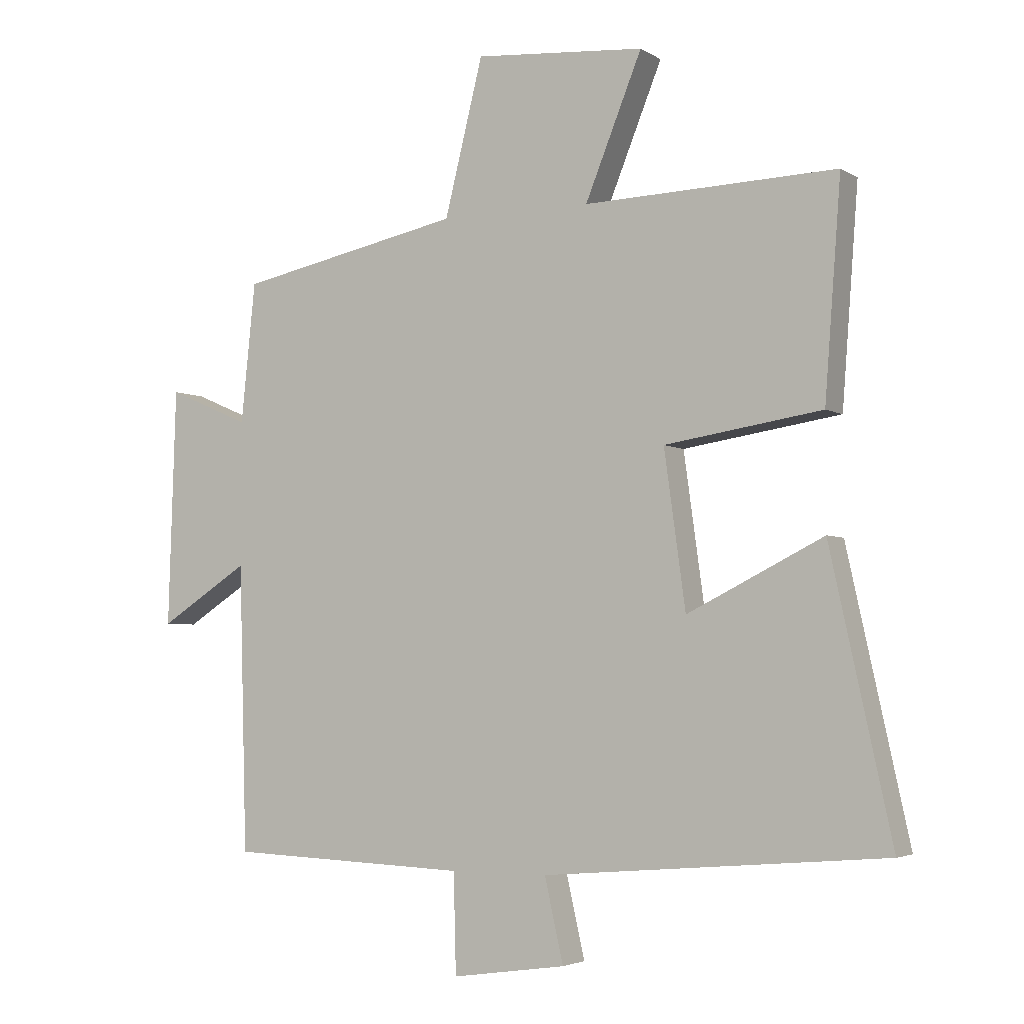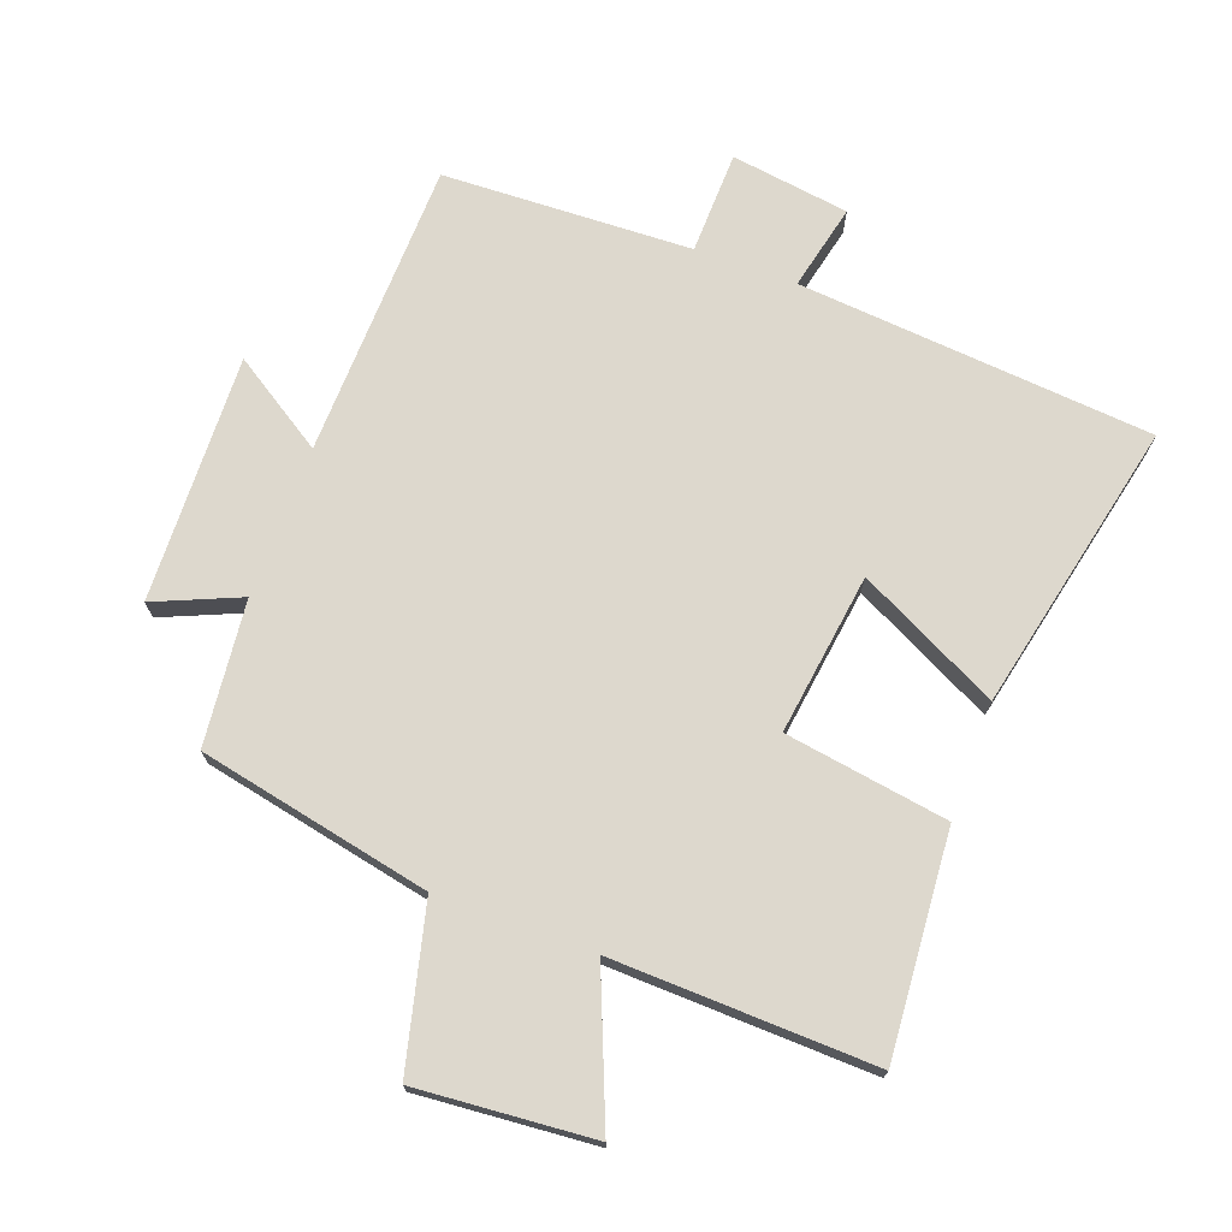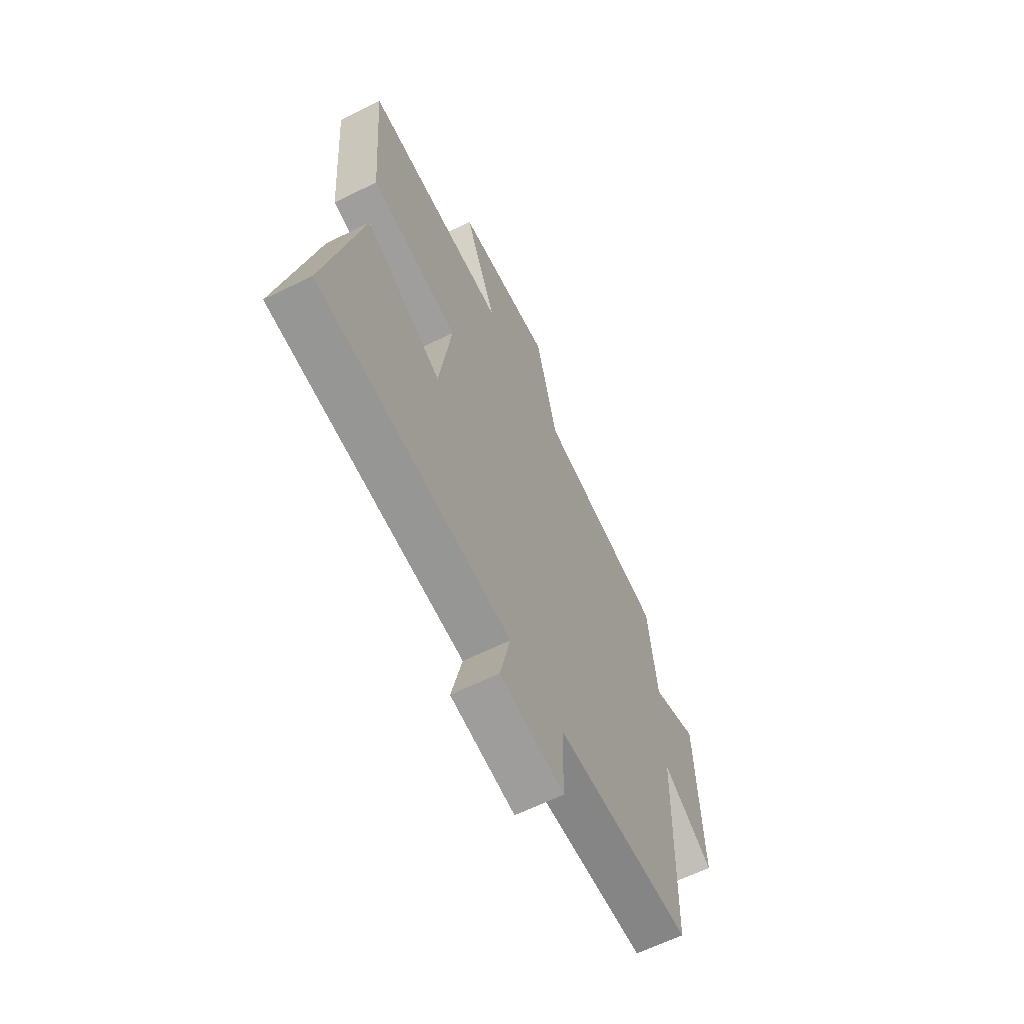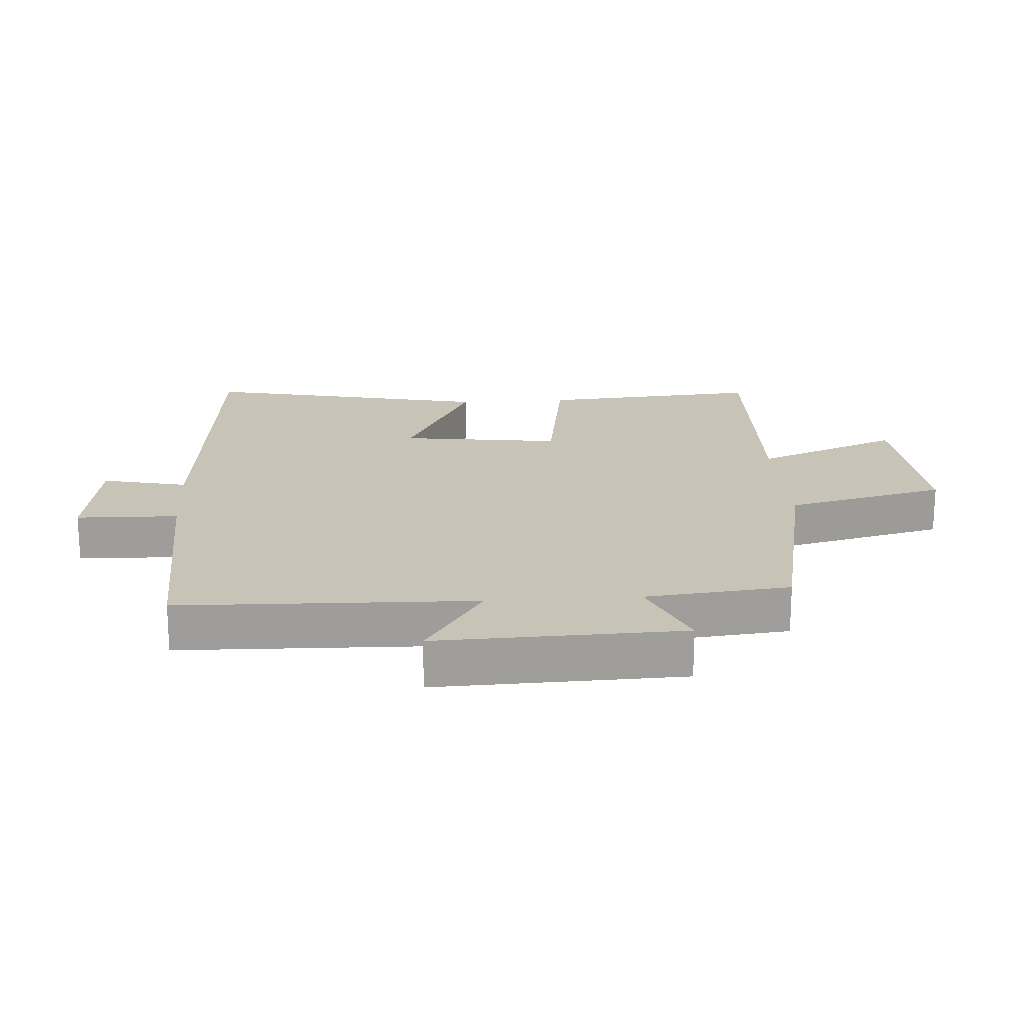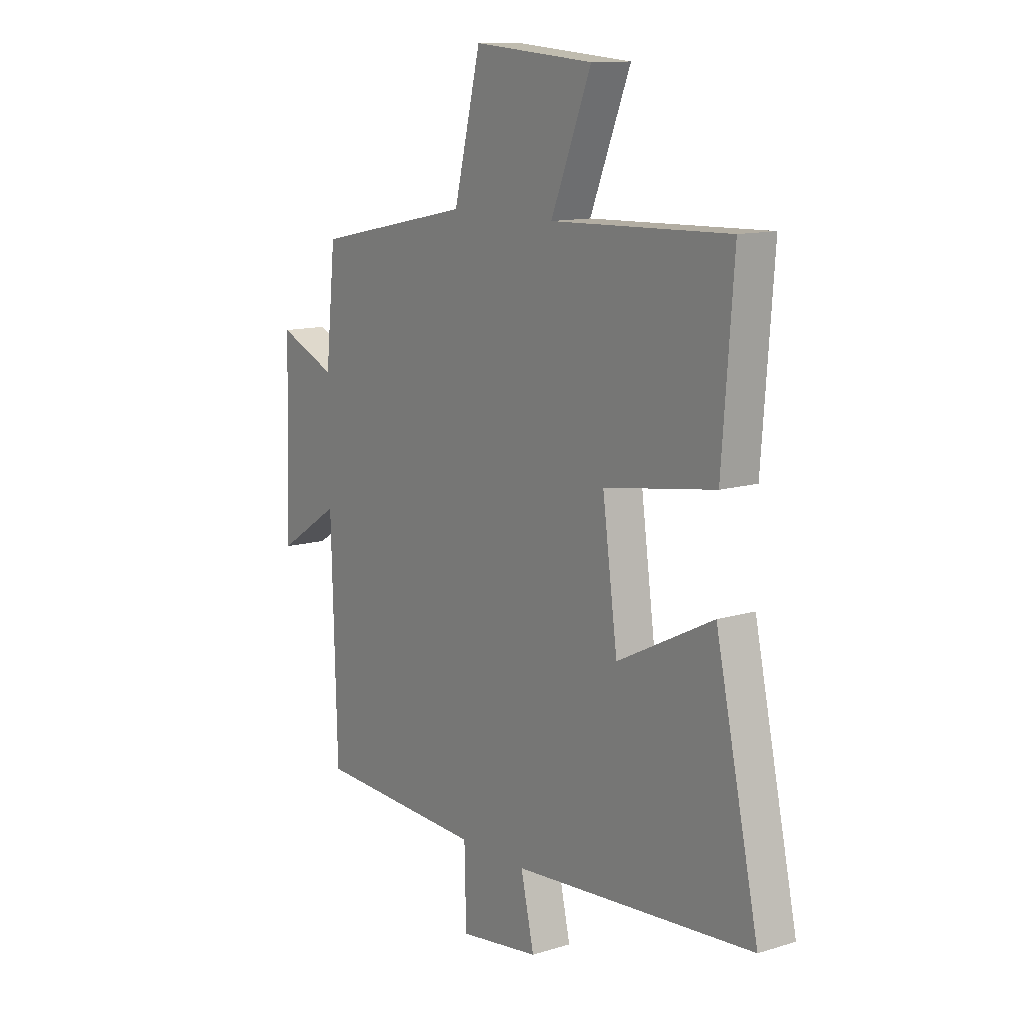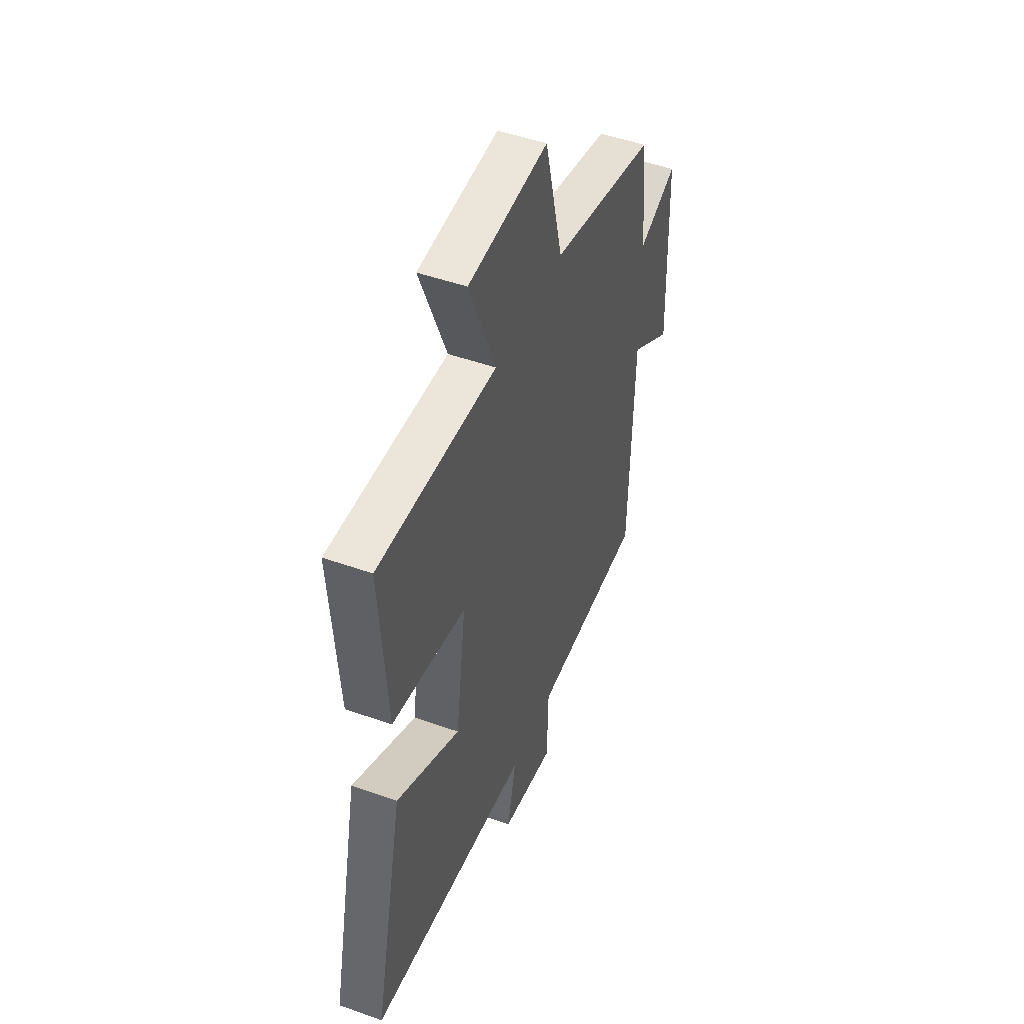
<metadata>
{"format":"obj","ext":"obj","renderer":"f3d","projection":"perspective","resolution":1024,"background":"white","views":[{"elev":-3.8,"azim":28.5,"up":"+Z"},{"elev":72.3,"azim":20.2,"up":"+Y"},{"elev":-63.7,"azim":116.5,"up":"+Z"},{"elev":19.6,"azim":-93.9,"up":"+Y"},{"elev":12.2,"azim":54.4,"up":"+Z"},{"elev":48.1,"azim":111.8,"up":"+Z"}]}
</metadata>
<code>
v 0.526 0.07 0.513
v 0.5 0.07 0.171
v 0.249 0.07 0.132
v 0.283 0.07 -0.116
v 0.5 0.07 -0.007
v 0.598 0.07 -0.454
v 0.052 0.07 -0.5
v 0.082 0.07 -0.632
v -0.1 0.07 -0.658
v -0.104 0.07 -0.5
v -0.487 0.07 -0.485
v -0.5 0.07 -0.029
v -0.643 0.07 -0.121
v -0.631 0.07 0.259
v -0.5 0.07 0.203
v -0.477 0.07 0.426
v -0.119 0.07 0.5
v -0.058 0.07 0.747
v 0.214 0.07 0.725
v 0.123 0.07 0.5
v 0.526 0 0.513
v 0.5 0 0.171
v 0.249 0 0.132
v 0.283 0 -0.116
v 0.5 0 -0.007
v 0.598 0 -0.454
v 0.052 0 -0.5
v 0.082 0 -0.632
v -0.1 0 -0.658
v -0.104 0 -0.5
v -0.487 0 -0.485
v -0.5 0 -0.029
v -0.643 0 -0.121
v -0.631 0 0.259
v -0.5 0 0.203
v -0.477 0 0.426
v -0.119 0 0.5
v -0.058 0 0.747
v 0.214 0 0.725
v 0.123 0 0.5
f 17 18 19 20
f 15 16 17 20
f 1 2 3
f 20 1 3
f 15 20 3
f 12 13 14 15
f 15 3 4
f 12 15 4
f 11 12 4
f 10 11 4
f 7 8 9 10
f 6 7 10
f 5 6 10
f 4 5 10
f 40 39 38 37
f 40 37 36 35
f 23 22 21
f 23 21 40
f 23 40 35
f 35 34 33 32
f 24 23 35
f 24 35 32
f 24 32 31
f 24 31 30
f 30 29 28 27
f 30 27 26
f 30 26 25
f 30 25 24
f 1 21 22 2
f 2 22 23 3
f 3 23 24 4
f 4 24 25 5
f 5 25 26 6
f 6 26 27 7
f 7 27 28 8
f 8 28 29 9
f 9 29 30 10
f 10 30 31 11
f 11 31 32 12
f 12 32 33 13
f 13 33 34 14
f 14 34 35 15
f 15 35 36 16
f 16 36 37 17
f 17 37 38 18
f 18 38 39 19
f 19 39 40 20
f 20 40 21 1

</code>
